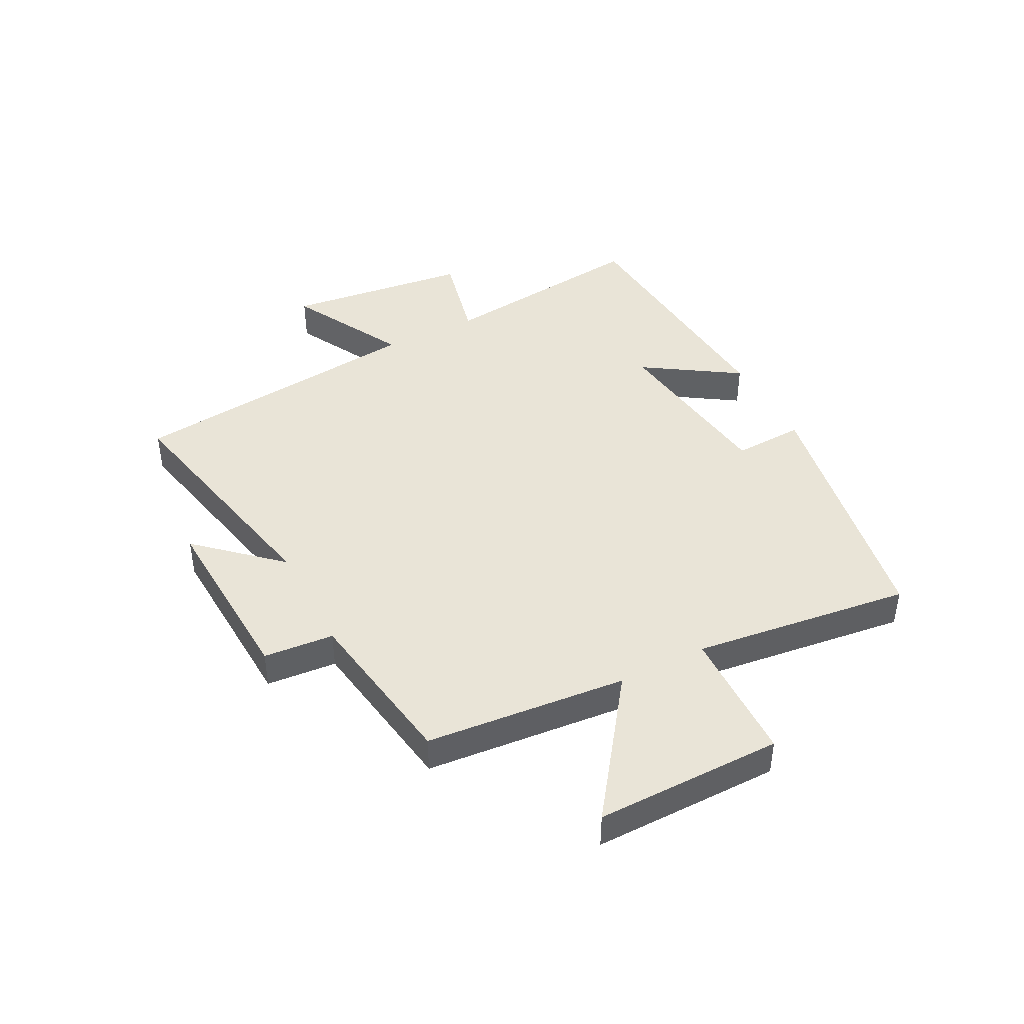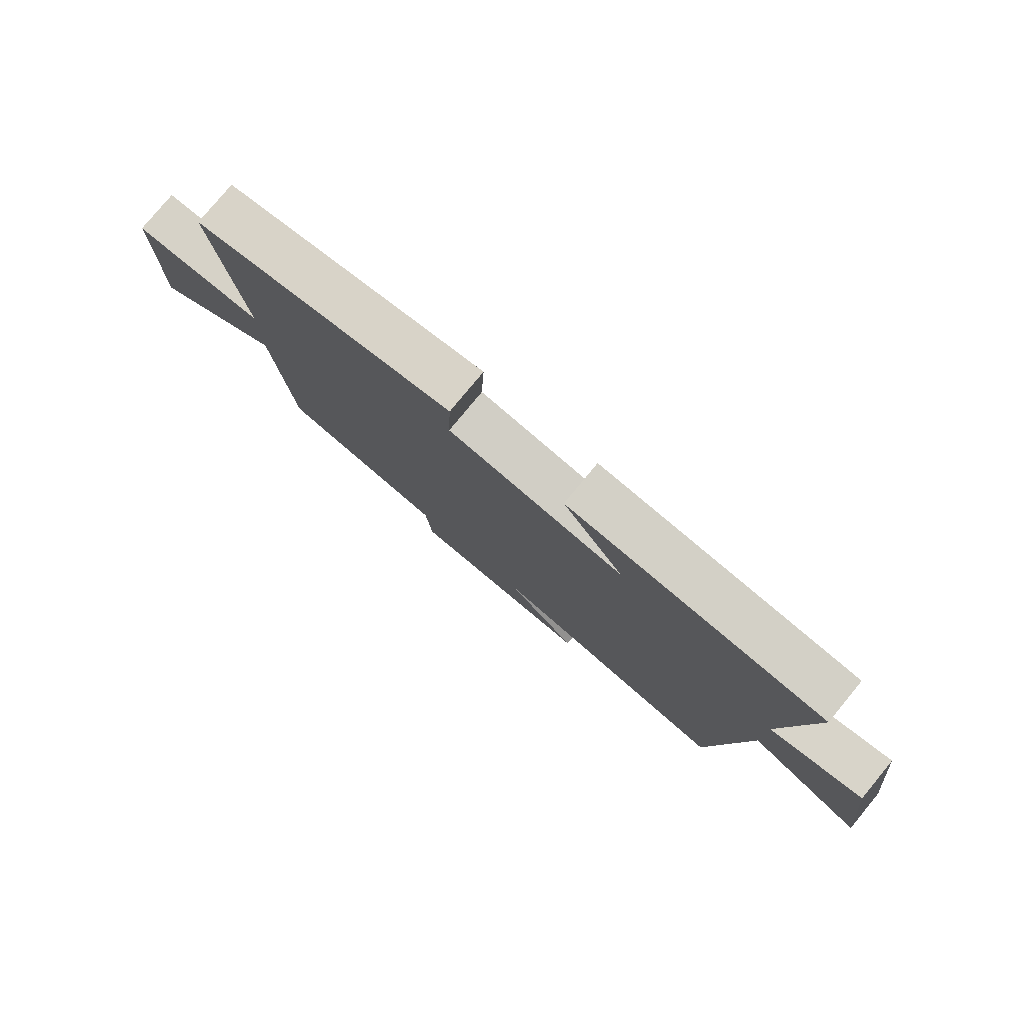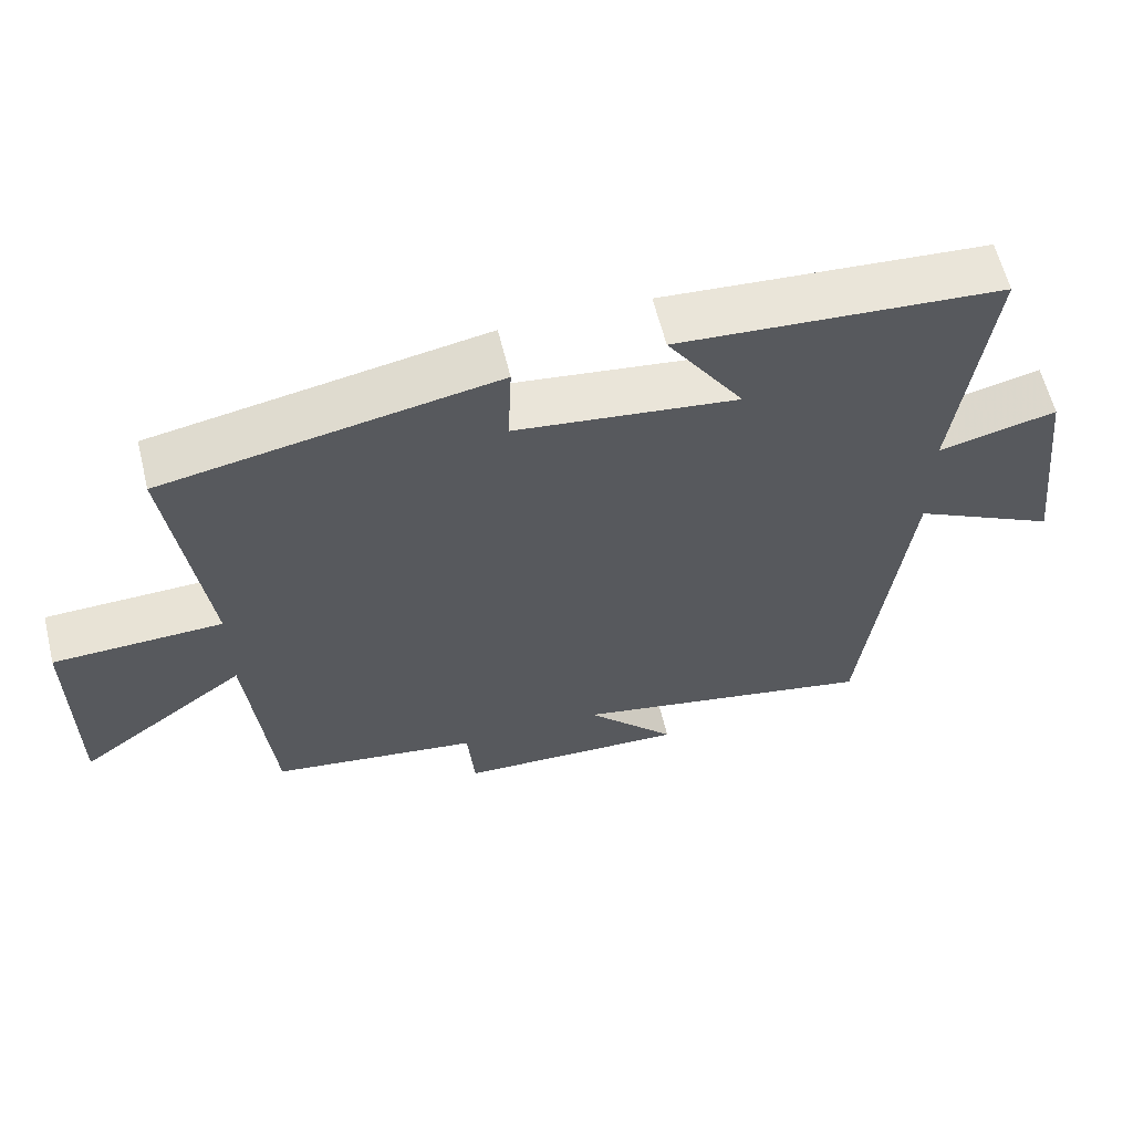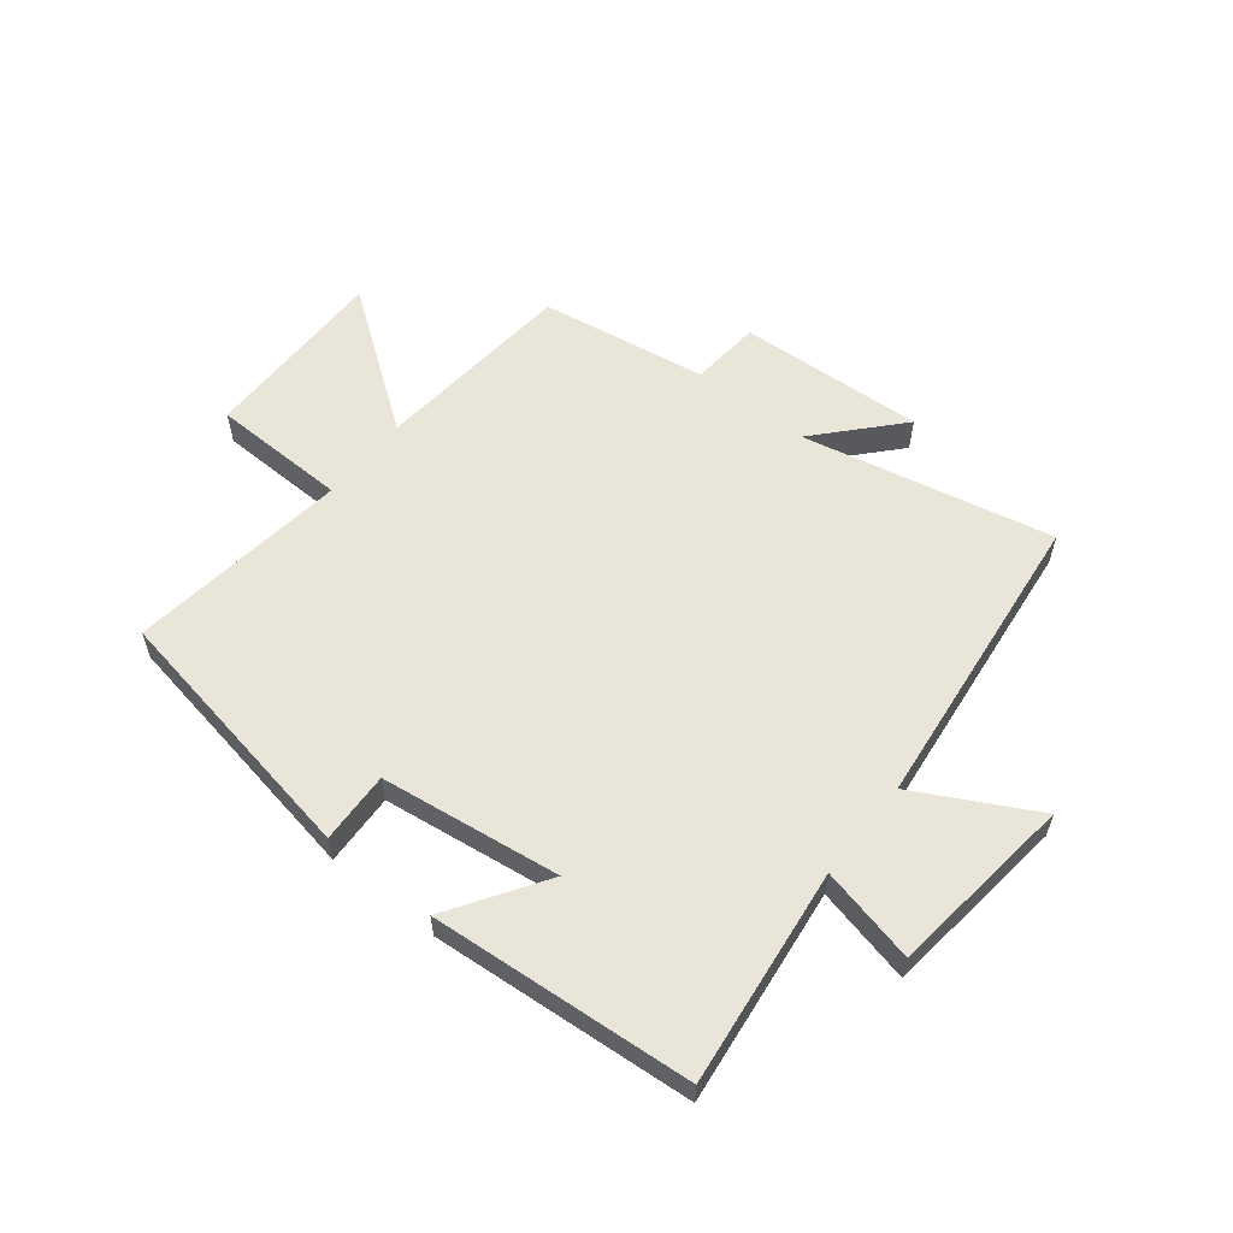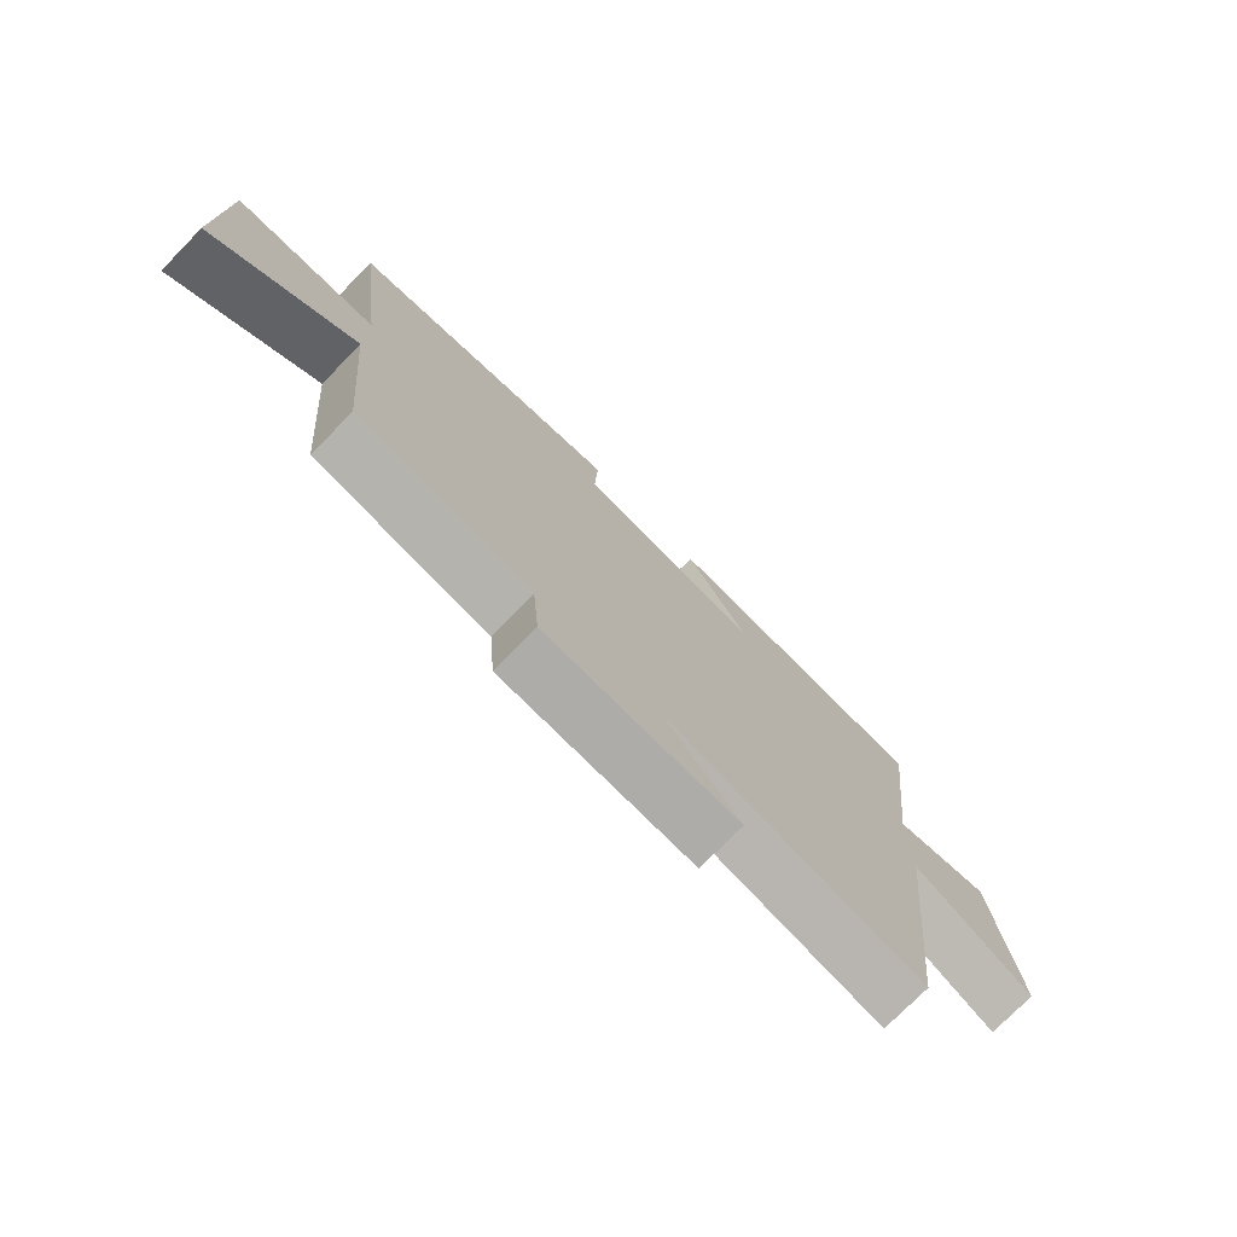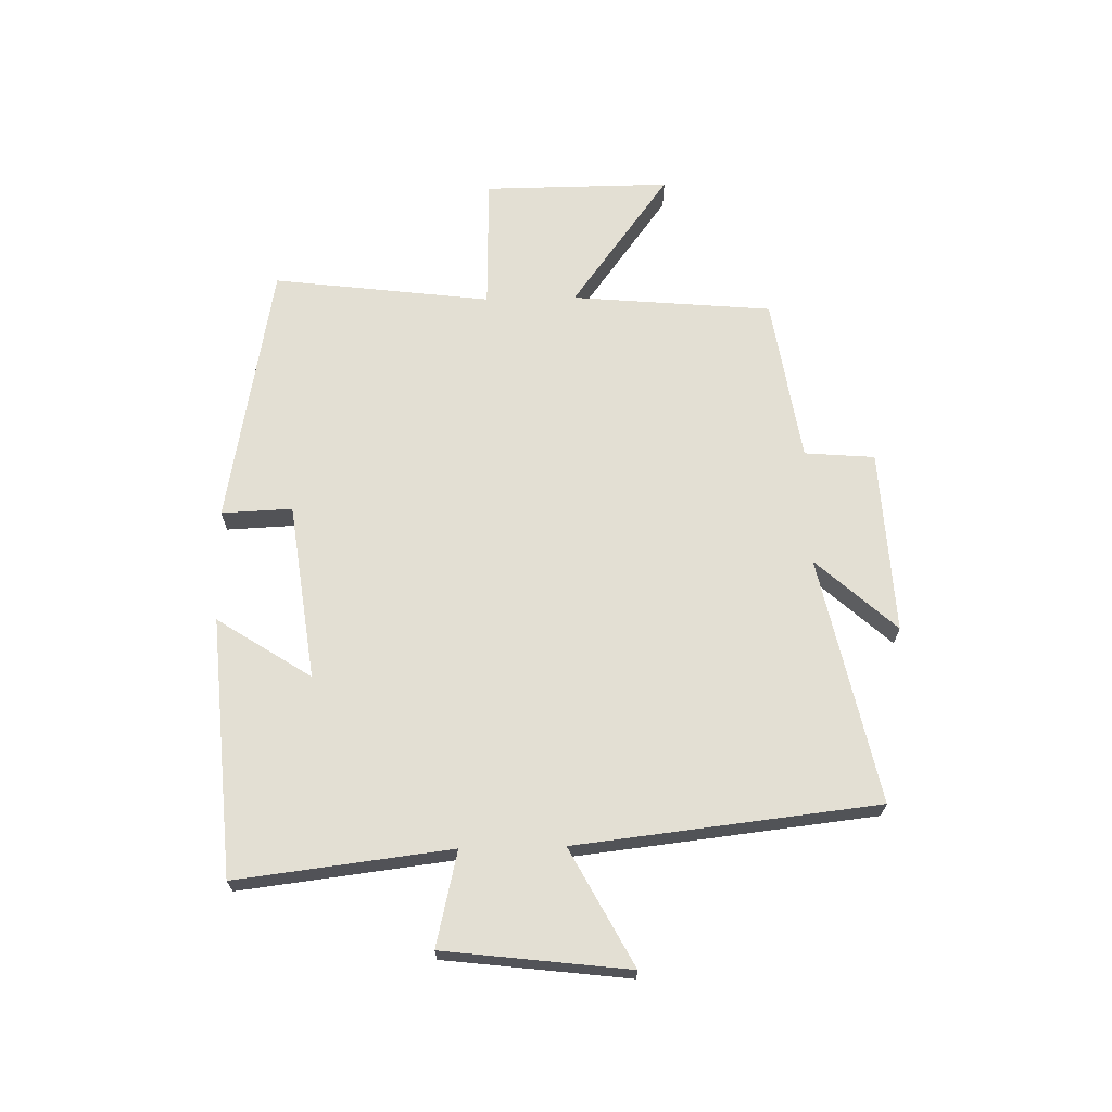
<metadata>
{"format":"obj","ext":"obj","renderer":"f3d","projection":"perspective","resolution":1024,"background":"white","views":[{"elev":43.0,"azim":-117.4,"up":"+Y"},{"elev":78.8,"azim":39.5,"up":"+Z"},{"elev":61.2,"azim":-13.8,"up":"+Z"},{"elev":57.9,"azim":38.4,"up":"+Y"},{"elev":-75.3,"azim":-44.5,"up":"+Z"},{"elev":67.1,"azim":88.7,"up":"+Y"}]}
</metadata>
<code>
v -0.469 0.07 -0.456
v -0.5 0.07 -0.112
v -0.733 0.07 -0.282
v -0.731 0.07 0.038
v -0.5 0.07 0.044
v -0.547 0.07 0.418
v -0.094 0.07 0.5
v -0.099 0.07 0.379
v 0.205 0.07 0.339
v 0.1 0.07 0.5
v 0.544 0.07 0.466
v 0.5 0.07 0.099
v 0.662 0.07 0.137
v 0.7 0.07 -0.179
v 0.5 0.07 -0.073
v 0.442 0.07 -0.589
v 0.018 0.07 -0.5
v 0.142 0.07 -0.636
v -0.174 0.07 -0.62
v -0.184 0.07 -0.5
v -0.469 0 -0.456
v -0.5 0 -0.112
v -0.733 0 -0.282
v -0.731 0 0.038
v -0.5 0 0.044
v -0.547 0 0.418
v -0.094 0 0.5
v -0.099 0 0.379
v 0.205 0 0.339
v 0.1 0 0.5
v 0.544 0 0.466
v 0.5 0 0.099
v 0.662 0 0.137
v 0.7 0 -0.179
v 0.5 0 -0.073
v 0.442 0 -0.589
v 0.018 0 -0.5
v 0.142 0 -0.636
v -0.174 0 -0.62
v -0.184 0 -0.5
f 17 18 19 20
f 17 20 1 2
f 15 16 17 2
f 12 13 14 15
f 12 15 2
f 9 10 11 12
f 8 9 12 2
f 5 6 7 8
f 5 8 2 3
f 3 4 5
f 40 39 38 37
f 22 21 40 37
f 22 37 36 35
f 35 34 33 32
f 22 35 32
f 32 31 30 29
f 22 32 29 28
f 28 27 26 25
f 23 22 28 25
f 25 24 23
f 1 21 22 2
f 2 22 23 3
f 3 23 24 4
f 4 24 25 5
f 5 25 26 6
f 6 26 27 7
f 7 27 28 8
f 8 28 29 9
f 9 29 30 10
f 10 30 31 11
f 11 31 32 12
f 12 32 33 13
f 13 33 34 14
f 14 34 35 15
f 15 35 36 16
f 16 36 37 17
f 17 37 38 18
f 18 38 39 19
f 19 39 40 20
f 20 40 21 1

</code>
